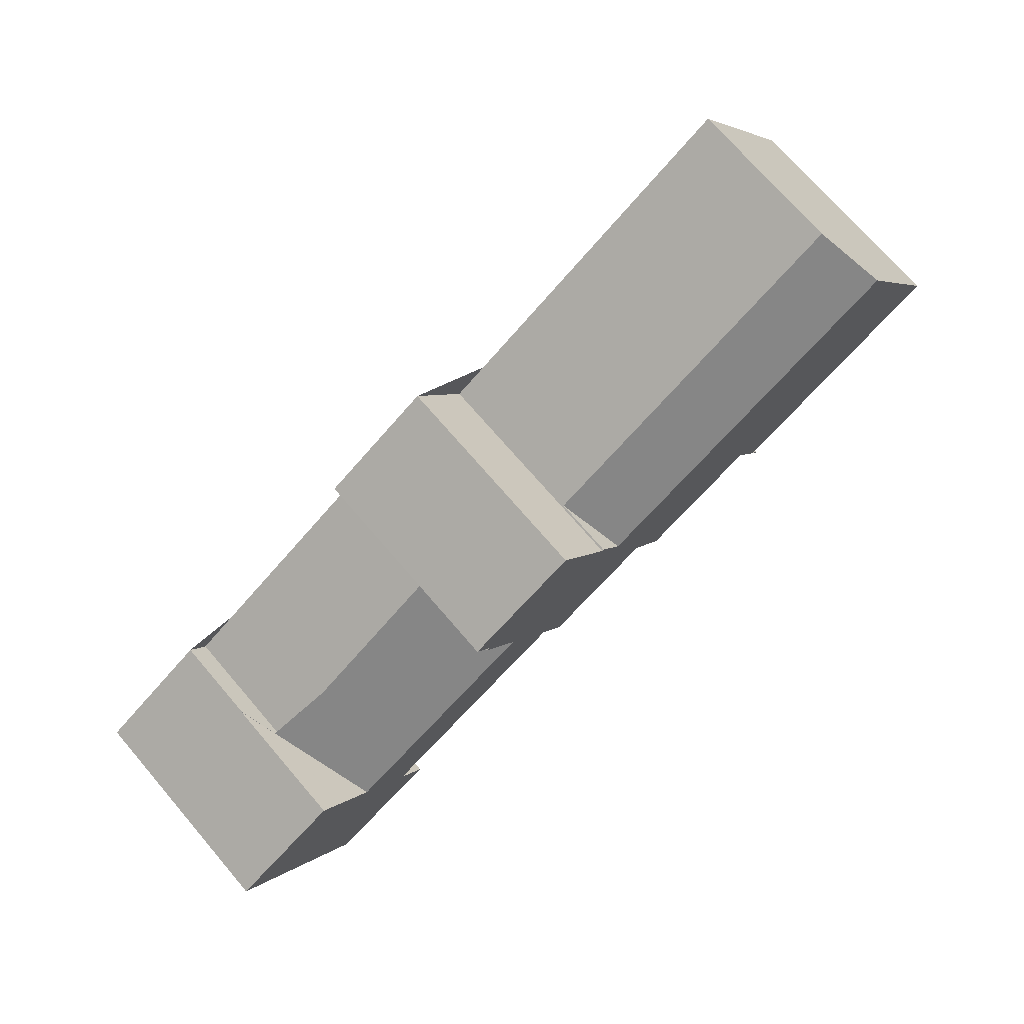
<metadata>
{"format":"obj","ext":"obj","renderer":"f3d","projection":"perspective","resolution":1024,"background":"white","views":[{"elev":72.7,"azim":-40.7,"up":"+Y"}]}
</metadata>
<code>
v -252.6 -979.9 9.547
v -261.8 -985.5 9.546
v -268.9 -985 9.544
v -287.3 -996.3 9.544
v -292.3 -988.2 9.54
v -277.9 -980.7 9.541
v -278.5 -979.7 9.54
v -273.7 -976.7 9.541
v -271.5 -980.2 9.542
v -287.5 -985.2 3.73
v -286.8 -986.2 5.56
v -257.6 -971.8 6.895
v -266.9 -988.6 7.01
v -266.8 -988.5 7.027
v -261 -986.9 4.178
v -261.5 -987.2 4.183
v -261.6 -986.9 4.203
v -265.6 -989.4 4.248
v -265.4 -989.7 4.229
v -266 -990 4.236
v -290.2 -991.6 9.541
v -271.5 -980.2 9.542
v -289.2 -993.2 9.542
v -256.7 -973.3 9.544
v -267.7 -986.9 9.545
v -253.6 -978.3 9.546
v -288.3 -994.7 9.543
v -255.8 -974.7 9.544
v -256.7 -973.3 9.544
v -267.7 -986.9 9.545
v -273.7 -987.9 9.544
v -278 -980.8 9.541
v -261.5 -986 9.547
v -287.5 -985.2 9.54
v -282.4 -993.3 9.544
v -271.4 -980.2 9.542
v -278 -980.8 5.432
v -276.5 -983.2 9.542
v -285.3 -988.6 9.542
v -287.5 -985.2 3.73
v -271.4 -980.2 6.916
v -270.4 -981.8 9.543
v -262.8 -983.9 9.546
v -266.5 -989.1 6.175
v -261.5 -986 6.16
v -283.4 -991.7 9.543
v -282.4 -993.3 6.887
v -273.7 -987.9 6.881
v -274.7 -986.3 9.543
v -286.9 -986.1 5.249
v -287.5 -985.2 5.312
v -286.9 -986.1 5.249
v -266.5 -989.1 4.299
v -261.5 -986 4.24
v -277.5 -981.6 6.751
v -278 -980.8 6.902
v -287.5 -985.2 7.255
v -286.3 -987 6.893
v -266.5 -989.1 4.678
v -261.5 -986 4.588
v -271.3 -980.4 9.542
v -271.3 -980.4 7.219
v -290 -991.9 9.541
v -257.5 -972 7.218
v -273.6 -976.7 9.541
v -278.5 -979.7 9.54
v -292.3 -988.2 9.54
v -287.5 -985.2 7.25
v -287.5 -985.2 9.54
v -287.5 -985.2 3.783
v -287.5 -985.2 3.783
v -287.5 -985.2 5.31
v -267.6 -986.8 9.545
v -267.6 -986.8 9.545
v -265.7 -989.8 4.233
v -273.8 -976.8 9.541
v -273.8 -976.8 9.541
v -271.5 -980.5 9.542
v -271.6 -980.2 9.542
v -269.8 -983.3 9.544
v -270.6 -981.9 9.543
v -266.3 -988.9 6.174
v -266.3 -988.9 4.674
v -266.3 -988.9 4.296
v -274.7 -986.3 9.543
v -276.5 -983.2 9.542
v -276.4 -983.5 9.542
v -274.7 -986.3 9.543
v -273.7 -987.9 9.544
v -275.5 -984.9 9.543
v -273.7 -987.9 6.881
v -278 -980.8 9.541
v -277.5 -981.6 6.751
v -278 -980.8 5.432
v -276.5 -983.2 9.542
v -256.4 -973.8 9.544
v -270.3 -982.4 9.543
v -275.2 -985.5 9.543
v -288.8 -994 9.542
v -278 -980.8 6.892
v -278 -980.8 5.516
v -273 -977.7 9.541
v -273.2 -977.8 9.541
v -286.8 -986.3 7.036
v -286.8 -986.3 9.54
v -286.8 -986.3 5.644
v -278 -980.8 9.541
v -291.6 -989.3 9.54
v -278 -980.8 5.516
v -278 -980.8 9.541
v -261.5 -986 9.547
v -261.5 -986 4.24
v -266.3 -988.9 4.296
v -261.5 -986 9.547
v -266.3 -988.9 6.174
v -261.5 -986 6.16
v -266.5 -989.1 4.299
v -266.5 -989.1 6.175
v -277.9 -980.9 6.875
v -277.9 -980.9 5.665
v -289.1 -987.7 9.54
v -291.6 -989.3 9.54
v -277.9 -980.9 5.665
v -272.9 -977.9 9.541
v -273.1 -977.9 9.541
v -286.8 -986.3 7.033
v -286.8 -986.3 9.54
v -286.8 -986.3 5.674
v -277.9 -980.9 9.541
v -277.9 -980.9 9.541
v -255 -976.1 9.545
v -268.9 -984.7 9.544
v -282.5 -993.2 7.05
v -282.5 -993.2 9.544
v -273.8 -987.8 9.544
v -287.4 -996.2 9.543
v -273.8 -987.8 7.137
v -273.8 -987.8 9.544
v -273.8 -987.8 7.137
v -286.8 -986.3 5.644
v -286.8 -986.3 5.674
v -285.3 -988.6 9.542
v -286.8 -986.3 9.54
v -286.9 -986.1 5.249
v -287.5 -985.2 9.54
v -287.5 -985.2 9.54
v -287.5 -985.2 3.73
v -287.5 -985.2 3.783
v -283.4 -991.7 9.543
v -285.2 -988.9 9.542
v -282.5 -993.2 9.544
v -283.4 -991.7 9.543
v -283.9 -990.9 9.543
v -284.3 -990.3 9.542
v -282.5 -993.2 7.05
v -286.8 -986.3 9.54
v -286.3 -987 6.893
v -285.3 -988.6 9.542
v -282.4 -993.3 9.544
v -282.4 -993.3 6.887
v -255.1 -976.1 9.545
v -253.7 -978.3 9.546
v -252.7 -979.9 9.547
v -255.9 -974.7 9.544
v -256.7 -973.4 9.544
v -256.4 -973.8 9.544
v -257.6 -972 7.218
v -257.7 -971.8 6.895
v -256.7 -973.4 9.544
v -270.7 -981.3 9.543
v -270.7 -981.3 8.678
v -257.1 -972.8 8.493
v -257.1 -972.7 8.493
v -275.8 -984.4 9.543
v -284.6 -989.9 9.542
v -270.9 -981.4 9.543
v -289.4 -992.9 9.542
v -266.7 -986.3 9.545
v -268 -984.2 9.544
v -266.7 -986.3 9.545
v -265.5 -988.4 4.287
v -268.9 -982.7 9.544
v -269.7 -981.3 9.543
v -269.4 -981.9 9.543
v -265.5 -988.4 6.172
v -265.5 -988.4 6.172
v -265.5 -988.4 4.659
v -265.1 -989.1 4.242
v -265.5 -988.4 4.287
v -270.6 -980 7.219
v -270.7 -979.8 6.915
v -269.7 -981.3 9.543
v -270.1 -980.8 8.669
v -262.5 -984.5 9.546
v -266.4 -986.9 8.643
v -267.2 -987.4 8.646
v -262.5 -984.5 8.632
v -267.4 -987.5 8.646
v -253.3 -978.9 9.546
v -253.3 -978.9 9.546
v -261.5 -986 9.547
v -262.5 -984.5 9.546
v -261.5 -986 4.24
v -261.5 -986 6.16
v -262.5 -984.5 8.632
v -266.9 -977.4 6.909
v -266.7 -977.6 7.219
v -266.2 -978.4 8.617
v -265.9 -979 9.543
v -262.8 -983.9 9.546
v -262.8 -983.9 9.546
v -264.2 -981.8 9.545
v -261.5 -986 9.547
v -265 -980.4 9.544
v -265.6 -979.5 9.544
v -265.9 -979 9.543
v -261.5 -986 6.16
v -261.5 -986 4.589
v -261 -986.9 4.178
v -261.5 -986 4.24
v -282 -986.6 9.542
v -280.2 -989.7 9.543
v -281.9 -986.9 9.542
v -280.2 -989.7 9.543
v -281 -988.3 9.543
v -280.7 -988.9 9.543
v -279.3 -991.2 7.082
v -281.3 -987.8 9.542
v -279.2 -991.3 6.885
v -283.4 -984.3 5.671
v -283.5 -984.2 5.596
v -283.5 -984.2 5.512
v -283 -985 6.84
v -282 -986.6 9.542
v -264.9 -980.6 9.544
v -268.7 -983 9.544
v -274.5 -986.6 9.544
v -274.5 -986.6 8.996
v -280 -990.1 8.942
v -269.6 -983.6 9.544
v -283.2 -992.1 8.91
v -283.2 -992.1 9.543
v -283.2 -992.1 9.543
v -283.2 -992.1 8.91
v -255.7 -974.9 9.545
v -255.7 -975 9.545
v -274.5 -986.6 9.544
v -274.5 -986.6 8.996
v -288.1 -995.1 9.543
v -272 -980.4 9.542
v -273.4 -978.1 9.541
v -274.1 -977 9.541
v -274.1 -977 9.541
v -271.8 -980.7 9.542
v -269.9 -983.8 9.544
v -270.1 -983.5 9.544
v -270.6 -982.6 9.543
v -271 -982.1 9.543
v -273.5 -978 9.541
v -271.3 -981.6 9.543
v -269.1 -985.1 9.544
v -269.2 -984.9 9.544
v -275.3 -984.7 9.543
v -275.6 -984.3 9.543
v -273.4 -987.7 9.544
v -273.5 -987.6 9.544
v -274.2 -986.5 9.544
v -276.3 -983.1 9.542
v -277.7 -980.8 9.541
v -278.4 -979.7 9.54
v -278.5 -979.6 9.54
v -276.1 -983.4 9.542
v -274.4 -986.1 9.543
v -274.9 -985.3 9.543
v -277.8 -980.7 9.541
v -269.5 -984.5 9.544
v -273.8 -987.1 9.544
v -274.1 -987.3 9.544
v -274.1 -987.3 7.876
v -264.4 -981.4 9.544
v -268.3 -983.8 9.544
v -279.6 -990.7 7.895
v -269.1 -984.3 9.544
v -282.8 -992.7 7.906
v -282.8 -992.7 9.543
v -274.1 -987.3 9.544
v -274.1 -987.3 7.876
v -282.8 -992.7 9.543
v -282.8 -992.7 7.906
v -255.2 -975.8 9.545
v -255.2 -975.8 9.545
v -287.7 -995.7 9.543
v -261.5 -986.1 4.237
v -265.4 -988.5 4.281
v -266.2 -989 4.29
v -266.5 -989.2 4.293
v -261.5 -986 4.237
v -266.8 -986.4 9.545
v -266.8 -986.4 9.545
v -268.2 -984.2 9.544
v -268.4 -983.8 9.544
v -265.5 -988.5 4.288
v -265.5 -988.5 6.172
v -266.5 -986.9 8.644
v -268.9 -983.1 9.544
v -269 -982.8 9.544
v -269.6 -982 9.543
v -269.9 -981.4 9.543
v -265.5 -988.5 6.172
v -265.5 -988.5 4.661
v -265.5 -988.5 4.282
v -265.1 -989.1 4.243
v -265.5 -988.5 4.288
v -270.9 -979.9 6.915
v -270.8 -980.1 7.219
v -270.2 -980.9 8.671
v -269.9 -981.4 9.543
v -267.4 -986.8 9.545
v -268.7 -984.6 9.544
v -267.4 -986.8 9.545
v -269 -984.2 9.544
v -266.2 -988.8 4.295
v -267.1 -987.3 8.645
v -266.2 -988.8 6.174
v -269.4 -983.5 9.544
v -271.4 -980.2 9.542
v -271.3 -980.4 9.542
v -269.6 -983.2 9.544
v -270.4 -981.8 9.543
v -270.1 -982.3 9.543
v -266.2 -988.8 6.174
v -266.2 -988.8 4.672
v -266.1 -988.9 4.289
v -265.6 -989.8 4.231
v -266.2 -988.8 4.295
v -270.7 -981.3 9.543
v -271.3 -980.4 7.219
v -271.4 -980.2 6.916
v -270.4 -981.8 9.543
v -270.7 -981.3 8.678
v -269.7 -984 9.544
v -274.1 -986.7 9.544
v -274.3 -986.9 9.544
v -274.3 -986.9 8.632
v -274.3 -986.9 9.544
v -274.3 -986.9 8.632
v -264.7 -980.9 9.544
v -268.6 -983.3 9.544
v -279.9 -990.2 8.65
v -268.7 -983.4 9.544
v -283.1 -992.2 8.661
v -283.1 -992.2 9.543
v -269.2 -983.7 9.544
v -269.4 -983.8 9.544
v -283.1 -992.2 9.543
v -283.1 -992.2 8.661
v -255.5 -975.3 9.545
v -255.5 -975.3 9.545
v -288 -995.2 9.543
v -291.6 -989.3 9.54
v -291.6 -989.3 9.54
v -287.4 -996.2 9.543
v -287.7 -995.7 9.543
v -289.2 -993.2 9.542
v -289.4 -992.9 9.542
v -290.2 -991.6 9.541
v -292.3 -988.2 9.54
v -292.3 -988.1 9.54
v -290 -991.9 9.541
v -288 -995.1 9.543
v -288.3 -994.7 9.543
v -288.7 -993.9 9.542
v -287.3 -996.3 9.544
v -288 -995.2 9.543
v -252.7 -979.9 9.547
v -252.6 -979.9 9.547
v -252.6 -979.9 0
v -252.7 -979.9 0
v -261.5 -986 9.547
v -261.8 -985.5 9.546
v -261.8 -985.5 0
v -261.5 -986 0
v -269.1 -985.1 9.544
v -268.9 -985 9.544
v -268.9 -985 0
v -269.1 -985.1 -1.776e-15
v -287.4 -996.2 9.543
v -287.3 -996.3 9.544
v -287.3 -996.3 0
v -287.4 -996.2 -1.776e-15
v -292.3 -988.1 9.54
v -292.3 -988.2 9.54
v -292.3 -988.2 0
v -292.3 -988.1 0
v -278.5 -979.7 9.54
v -277.9 -980.7 9.541
v -277.9 -980.7 -1.776e-15
v -278.5 -979.7 0
v -278.5 -979.6 9.54
v -278.5 -979.7 9.54
v -278.5 -979.7 0
v -278.5 -979.6 0
v -273.6 -976.7 9.541
v -273.7 -976.7 9.541
v -273.7 -976.7 0
v -273.6 -976.7 0
v -271.4 -980.2 9.542
v -271.5 -980.2 9.542
v -271.5 -980.2 1.776e-15
v -271.4 -980.2 0
v -287.5 -985.2 3.783
v -287.5 -985.2 3.73
v -287.5 -985.2 0
v -287.5 -985.2 0
v -283.5 -984.2 5.512
v -286.8 -986.2 5.56
v -286.8 -986.2 0
v -283.5 -984.2 0
v -257.5 -972 7.218
v -257.6 -971.8 6.895
v -257.6 -971.8 0
v -257.5 -972 0
v -266.8 -988.5 7.027
v -266.9 -988.6 7.01
v -266.9 -988.6 0
v -266.8 -988.5 8.882e-16
v -267.4 -987.5 8.646
v -266.8 -988.5 7.027
v -266.8 -988.5 8.882e-16
v -267.4 -987.5 0
v -261 -986.9 4.178
v -261 -986.9 4.178
v -261 -986.9 -8.882e-16
v -261 -986.9 0
v -261.6 -986.9 4.203
v -261.5 -987.2 4.183
v -261.5 -987.2 0
v -261.6 -986.9 0
v -265.1 -989.1 4.242
v -261.6 -986.9 4.203
v -261.6 -986.9 0
v -265.1 -989.1 0
v -265.4 -989.7 4.229
v -265.6 -989.4 4.248
v -265.6 -989.4 8.882e-16
v -265.4 -989.7 0
v -265.6 -989.8 4.231
v -265.4 -989.7 4.229
v -265.4 -989.7 0
v -265.6 -989.8 0
v -266.5 -989.2 4.293
v -266 -990 4.236
v -266 -990 0
v -266.5 -989.2 0
v -291.6 -989.3 9.54
v -290.2 -991.6 9.541
v -290.2 -991.6 0
v -291.6 -989.3 1.776e-15
v -271.5 -980.2 9.542
v -271.5 -980.2 9.542
v -271.5 -980.2 -1.776e-15
v -271.5 -980.2 1.776e-15
v -289.4 -992.9 9.542
v -289.2 -993.2 9.542
v -289.2 -993.2 0
v -289.4 -992.9 1.776e-15
v -256.4 -973.8 9.544
v -256.7 -973.3 9.544
v -256.7 -973.3 0
v -256.4 -973.8 -1.776e-15
v -268.9 -985 9.544
v -267.7 -986.9 9.545
v -267.7 -986.9 0
v -268.9 -985 0
v -253.3 -978.9 9.546
v -253.6 -978.3 9.546
v -253.6 -978.3 -1.776e-15
v -253.3 -978.9 0
v -288.8 -994 9.542
v -288.3 -994.7 9.543
v -288.3 -994.7 0
v -288.8 -994 0
v -255.7 -974.9 9.545
v -255.8 -974.7 9.544
v -255.8 -974.7 -1.776e-15
v -255.7 -974.9 -1.776e-15
v -286.8 -986.2 5.56
v -286.9 -986.1 5.249
v -286.9 -986.1 0
v -286.8 -986.2 0
v -290.2 -991.6 9.541
v -290 -991.9 9.541
v -290 -991.9 -1.776e-15
v -290.2 -991.6 0
v -257.1 -972.7 8.493
v -257.5 -972 7.218
v -257.5 -972 0
v -257.1 -972.7 0
v -273 -977.7 9.541
v -273.6 -976.7 9.541
v -273.6 -976.7 0
v -273 -977.7 -1.776e-15
v -278.5 -979.7 9.54
v -278.5 -979.7 9.54
v -278.5 -979.7 0
v -278.5 -979.7 0
v -292.3 -988.2 9.54
v -292.3 -988.2 9.54
v -292.3 -988.2 -1.776e-15
v -292.3 -988.2 0
v -286.9 -986.1 5.249
v -287.5 -985.2 3.783
v -287.5 -985.2 0
v -286.9 -986.1 0
v -266 -990 4.236
v -265.7 -989.8 4.233
v -265.7 -989.8 0
v -266 -990 0
v -273.7 -976.7 9.541
v -273.8 -976.8 9.541
v -273.8 -976.8 0
v -273.7 -976.7 0
v -279.2 -991.3 6.885
v -273.7 -987.9 6.881
v -273.7 -987.9 -8.882e-16
v -279.2 -991.3 0
v -277.9 -980.7 9.541
v -278 -980.8 9.541
v -278 -980.8 1.776e-15
v -277.9 -980.7 -1.776e-15
v -255.8 -974.7 9.544
v -256.4 -973.8 9.544
v -256.4 -973.8 -1.776e-15
v -255.8 -974.7 -1.776e-15
v -289.2 -993.2 9.542
v -288.8 -994 9.542
v -288.8 -994 0
v -289.2 -993.2 0
v -272.9 -977.9 9.541
v -273 -977.7 9.541
v -273 -977.7 -1.776e-15
v -272.9 -977.9 1.776e-15
v -291.6 -989.3 9.54
v -291.6 -989.3 9.54
v -291.6 -989.3 1.776e-15
v -291.6 -989.3 0
v -261.5 -986 4.237
v -261.5 -986 4.24
v -261.5 -986 0
v -261.5 -986 0
v -266.9 -988.6 7.01
v -266.5 -989.1 6.175
v -266.5 -989.1 -8.882e-16
v -266.9 -988.6 0
v -292.3 -988.2 9.54
v -291.6 -989.3 9.54
v -291.6 -989.3 0
v -292.3 -988.2 -1.776e-15
v -271.5 -980.2 9.542
v -272.9 -977.9 9.541
v -272.9 -977.9 1.776e-15
v -271.5 -980.2 -1.776e-15
v -253.6 -978.3 9.546
v -255 -976.1 9.545
v -255 -976.1 0
v -253.6 -978.3 -1.776e-15
v -287.7 -995.7 9.543
v -287.4 -996.2 9.543
v -287.4 -996.2 -1.776e-15
v -287.7 -995.7 0
v -287.5 -985.2 3.73
v -287.5 -985.2 3.73
v -287.5 -985.2 0
v -287.5 -985.2 0
v -287.3 -996.3 9.544
v -282.4 -993.3 9.544
v -282.4 -993.3 0
v -287.3 -996.3 0
v -261.8 -985.5 9.546
v -252.7 -979.9 9.547
v -252.7 -979.9 0
v -261.8 -985.5 0
v -257.6 -971.8 6.895
v -257.7 -971.8 6.895
v -257.7 -971.8 0
v -257.6 -971.8 0
v -256.7 -973.3 9.544
v -257.1 -972.7 8.493
v -257.1 -972.7 0
v -256.7 -973.3 0
v -290 -991.9 9.541
v -289.4 -992.9 9.542
v -289.4 -992.9 1.776e-15
v -290 -991.9 -1.776e-15
v -265.1 -989.1 4.243
v -265.1 -989.1 4.242
v -265.1 -989.1 0
v -265.1 -989.1 0
v -266.9 -977.4 6.909
v -270.7 -979.8 6.915
v -270.7 -979.8 0
v -266.9 -977.4 -8.882e-16
v -267.7 -986.9 9.545
v -267.4 -987.5 8.646
v -267.4 -987.5 0
v -267.7 -986.9 0
v -252.6 -979.9 9.547
v -253.3 -978.9 9.546
v -253.3 -978.9 0
v -252.6 -979.9 0
v -257.7 -971.8 6.895
v -266.9 -977.4 6.909
v -266.9 -977.4 -8.882e-16
v -257.7 -971.8 0
v -261.5 -987.2 4.183
v -261 -986.9 4.178
v -261 -986.9 0
v -261.5 -987.2 0
v -282.4 -993.3 6.887
v -279.2 -991.3 6.885
v -279.2 -991.3 0
v -282.4 -993.3 0
v -278 -980.8 5.432
v -283.5 -984.2 5.512
v -283.5 -984.2 0
v -278 -980.8 0
v -255.5 -975.3 9.545
v -255.7 -974.9 9.545
v -255.7 -974.9 -1.776e-15
v -255.5 -975.3 0
v -288.3 -994.7 9.543
v -288.1 -995.1 9.543
v -288.1 -995.1 0
v -288.3 -994.7 0
v -273.8 -976.8 9.541
v -274.1 -977 9.541
v -274.1 -977 0
v -273.8 -976.8 0
v -273.4 -987.7 9.544
v -269.1 -985.1 9.544
v -269.1 -985.1 -1.776e-15
v -273.4 -987.7 0
v -273.7 -987.9 9.544
v -273.4 -987.7 9.544
v -273.4 -987.7 0
v -273.7 -987.9 0
v -274.1 -977 9.541
v -278.5 -979.6 9.54
v -278.5 -979.6 0
v -274.1 -977 0
v -255 -976.1 9.545
v -255.2 -975.8 9.545
v -255.2 -975.8 0
v -255 -976.1 0
v -288 -995.2 9.543
v -287.7 -995.7 9.543
v -287.7 -995.7 0
v -288 -995.2 0
v -266.5 -989.1 4.299
v -266.5 -989.2 4.293
v -266.5 -989.2 0
v -266.5 -989.1 0
v -261 -986.9 4.178
v -261.5 -986 4.237
v -261.5 -986 0
v -261 -986.9 -8.882e-16
v -265.6 -989.4 4.248
v -265.1 -989.1 4.243
v -265.1 -989.1 0
v -265.6 -989.4 8.882e-16
v -270.7 -979.8 6.915
v -270.9 -979.9 6.915
v -270.9 -979.9 0
v -270.7 -979.8 0
v -265.7 -989.8 4.233
v -265.6 -989.8 4.231
v -265.6 -989.8 0
v -265.7 -989.8 0
v -270.9 -979.9 6.915
v -271.4 -980.2 6.916
v -271.4 -980.2 8.882e-16
v -270.9 -979.9 0
v -255.2 -975.8 9.545
v -255.5 -975.3 9.545
v -255.5 -975.3 0
v -255.2 -975.8 0
v -288.1 -995.1 9.543
v -288 -995.2 9.543
v -288 -995.2 0
v -288.1 -995.1 0
v -287.5 -985.2 9.54
v -292.3 -988.1 9.54
v -292.3 -988.1 0
v -287.5 -985.2 -1.776e-15
v -287.3 -996.3 9.544
v -287.3 -996.3 9.544
v -287.3 -996.3 0
v -287.3 -996.3 0
v -252.6 -979.9 0
v -261.8 -985.5 0
v -261 -986.9 0
v -261.5 -987.2 0
v -261.6 -986.9 0
v -265.6 -989.4 0
v -265.4 -989.7 0
v -266 -990 0
v -266.9 -988.6 0
v -266.8 -988.5 0
v -268.9 -985 0
v -287.3 -996.3 0
v -292.3 -988.2 0
v -287.5 -985.2 0
v -286.8 -986.2 0
v -277.9 -980.7 0
v -278.5 -979.7 0
v -273.7 -976.7 0
v -271.5 -980.2 0
v -257.6 -971.8 0
f 120 55 119
f 171 42 170
f 77 8 65 76
f 306 182 236 305
f 308 183 184 307
f 298 178 195 304
f 242 46 241
f 194 43 197
f 69 34 57 68
f 310 187 186 309
f 139 48 31 138
f 72 51 40 71
f 119 55 38 130
f 68 57 51 72
f 313 189 187 310
f 61 36 41 62
f 103 76 65 102
f 105 69 68 104
f 71 52 72
f 104 68 72 52 106
f 253 77 76 252
f 223 150 142 221
f 226 153 154 225
f 198 30 74 196
f 244 149 222 239
f 168 12 64 167
f 82 44 59 83
f 83 59 53 84
f 173 29 169 172
f 228 175 150 223
f 250 79 78 254
f 256 80 240 255
f 258 81 97 257
f 252 76 103 259
f 254 78 176 260
f 307 184 182 306
f 224 152 153 226
f 257 97 80 256
f 100 56 37 101
f 125 103 102 124
f 127 105 104 126
f 126 104 106 128
f 259 103 125 251
f 110 32 56 100
f 302 181 294 311
f 296 117 113 295
f 119 100 101 120
f 361 121 360
f 124 22 79 125
f 126 58 39 127
f 128 58 126
f 251 125 79 250
f 130 110 100 119
f 300 179 180 299
f 133 47 35 134
f 229 160 155 227
f 287 139 138 286
f 262 132 73 25 3 261
f 231 109 123 230
f 360 121 143 142 366
f 232 94 109 231
f 368 146 145 367
f 147 10 70 148
f 366 142 150 369
f 371 152 243 370
f 364 154 153 372
f 367 145 156 121 361
f 369 150 175 365
f 230 123 93 233
f 233 93 95 234
f 372 153 152 371
f 143 121 156
f 148 70 50 144
f 362 151 159 373
f 161 131 26 162
f 200 162 26 199
f 246 164 28 245
f 165 24 96 166
f 207 190 191 206
f 209 192 193 208
f 166 96 28 164
f 170 61 62 171
f 172 167 64 173
f 225 154 175 228
f 260 176 81 258
f 208 193 190 207
f 365 175 154 364
f 212 161 162 211
f 211 162 200 202
f 235 214 164 246
f 216 165 166 215
f 217 45 33 213
f 218 60 45 217
f 215 166 164 214
f 293 203 112 297
f 220 54 60 218
f 338 314 315 337
f 340 316 317 339
f 337 315 316 340
f 304 195 185 303
f 197 116 114 194
f 196 115 118 13 14 198
f 199 1 163 200
f 202 200 163 2 111 201
f 204 185 195 205
f 206 168 167 207
f 208 172 169 209
f 207 167 172 208
f 211 180 179 212
f 236 182 214 235
f 215 184 183 216
f 205 195 178 210
f 217 186 187 218
f 214 182 184 215
f 294 181 203 293
f 218 187 189 220
f 221 86 87 223
f 225 90 98 226
f 239 222 85 238
f 223 87 174 228
f 226 98 88 224
f 228 174 90 225
f 227 137 91 229
f 230 141 140 231
f 231 140 144 50 11 232
f 233 157 141 230
f 234 158 157 233
f 348 236 235 347
f 349 239 238 344
f 350 305 236 348
f 352 242 241 351
f 356 244 239 349
f 341 255 240 354
f 358 246 245 357
f 347 235 246 358
f 247 49 248
f 370 243 355 374
f 269 251 250 268
f 271 253 252 270
f 268 250 254 272
f 273 256 255 267
f 263 258 257 274
f 270 252 259 275
f 272 254 260 264
f 274 257 256 273
f 275 259 251 269
f 264 260 258 263
f 266 262 261 265
f 342 267 255 341
f 263 90 174 264
f 265 89 135 266
f 343 237 267 342
f 268 86 129 269
f 270 66 7 271
f 272 87 86 268
f 267 237 88 273
f 274 98 90 263
f 275 107 92 6 66 270
f 264 174 87 272
f 273 88 98 274
f 269 129 107 275
f 276 262 266 277
f 277 266 135 278
f 280 212 179 281
f 279 137 227 282
f 301 281 179 300
f 284 133 134 285
f 346 287 286 345
f 282 227 155 289
f 283 132 262 276
f 290 131 161 291
f 291 161 212 280
f 363 288 151 362
f 293 219 16 17 188 294
f 311 294 188 312
f 295 75 20 296
f 297 15 219 293
f 320 73 132 319
f 319 132 283 321
f 324 115 196 323
f 354 240 325 353
f 327 78 79 22 9 326
f 325 240 80 328
f 330 97 81 329
f 323 196 74 318
f 331 82 83 332
f 328 80 97 330
f 333 295 113 322
f 334 75 295 333
f 332 83 84 335
f 336 176 78 327
f 329 81 176 336
f 314 191 190 315
f 316 193 192 317
f 315 190 193 316
f 319 300 299 320
f 321 301 300 319
f 323 304 303 324
f 353 325 305 350
f 328 306 305 325
f 329 308 307 330
f 318 298 304 323
f 332 310 309 331
f 330 307 306 328
f 322 302 311 333
f 333 311 312 18 19 334
f 335 313 310 332
f 341 276 277 342
f 342 277 278 343
f 345 247 248 346
f 347 280 281 348
f 344 279 282 349
f 348 281 301 350
f 351 284 285 352
f 353 321 283 354
f 350 301 321 353
f 349 282 289 356
f 354 283 276 341
f 357 290 291 358
f 358 291 280 347
f 374 355 288 363
f 360 108 122 361
f 362 136 292 363
f 364 23 177 365
f 366 21 108 360
f 367 67 5 368
f 369 63 21 366
f 370 249 27 371
f 372 99 23 364
f 361 122 67 367
f 365 177 63 369
f 371 27 99 372
f 373 4 136 362
f 363 292 359 374
f 374 359 249 370
f 376 377 378 375
f 380 381 382 379
f 384 385 386 383
f 388 389 390 387
f 392 393 394 391
f 396 397 398 395
f 400 401 402 399
f 404 405 406 403
f 408 409 410 407
f 412 413 414 411
f 416 417 418 415
f 420 421 422 419
f 424 425 426 423
f 428 429 430 427
f 432 433 434 431
f 436 437 438 435
f 440 441 442 439
f 444 445 446 443
f 448 449 450 447
f 452 453 454 451
f 456 457 458 455
f 460 461 462 459
f 464 465 466 463
f 468 469 470 467
f 472 473 474 471
f 476 477 478 475
f 480 481 482 479
f 484 485 486 483
f 488 489 490 487
f 492 493 494 491
f 496 497 498 495
f 500 501 502 499
f 504 505 506 503
f 508 509 510 507
f 512 513 514 511
f 516 517 518 515
f 520 521 522 519
f 524 525 526 523
f 528 529 530 527
f 532 533 534 531
f 536 537 538 535
f 540 541 542 539
f 544 545 546 543
f 548 549 550 547
f 552 553 554 551
f 556 557 558 555
f 560 561 562 559
f 564 565 566 563
f 568 569 570 567
f 572 573 574 571
f 576 577 578 575
f 580 581 582 579
f 584 585 586 583
f 588 589 590 587
f 592 593 594 591
f 596 597 598 595
f 600 601 602 599
f 604 605 606 603
f 608 609 610 607
f 612 613 614 611
f 616 617 618 615
f 620 621 622 619
f 624 625 626 623
f 628 629 630 627
f 632 633 634 631
f 636 637 638 635
f 640 641 642 639
f 644 645 646 643
f 648 649 650 647
f 652 653 654 651
f 656 657 658 655
f 660 661 662 659
f 664 665 666 663
f 668 669 670 667
f 672 673 674 671
f 676 677 678 675
f 680 681 682 679
f 684 685 686 683
f 688 689 690 687
f 692 693 694 691
f 696 697 698 695
f 700 701 702 703 704 705 706 707 708 709 710 711 712 713 714 715 716 717 718 699

</code>
